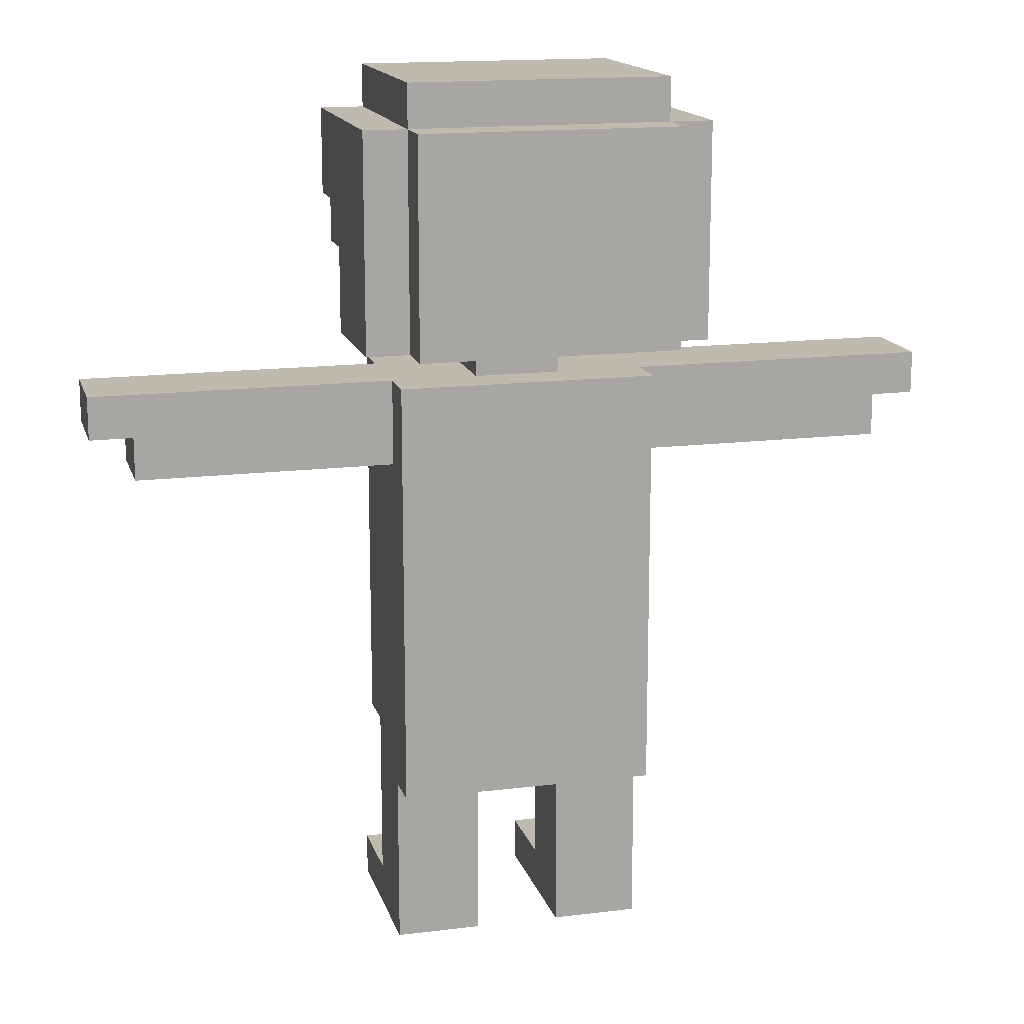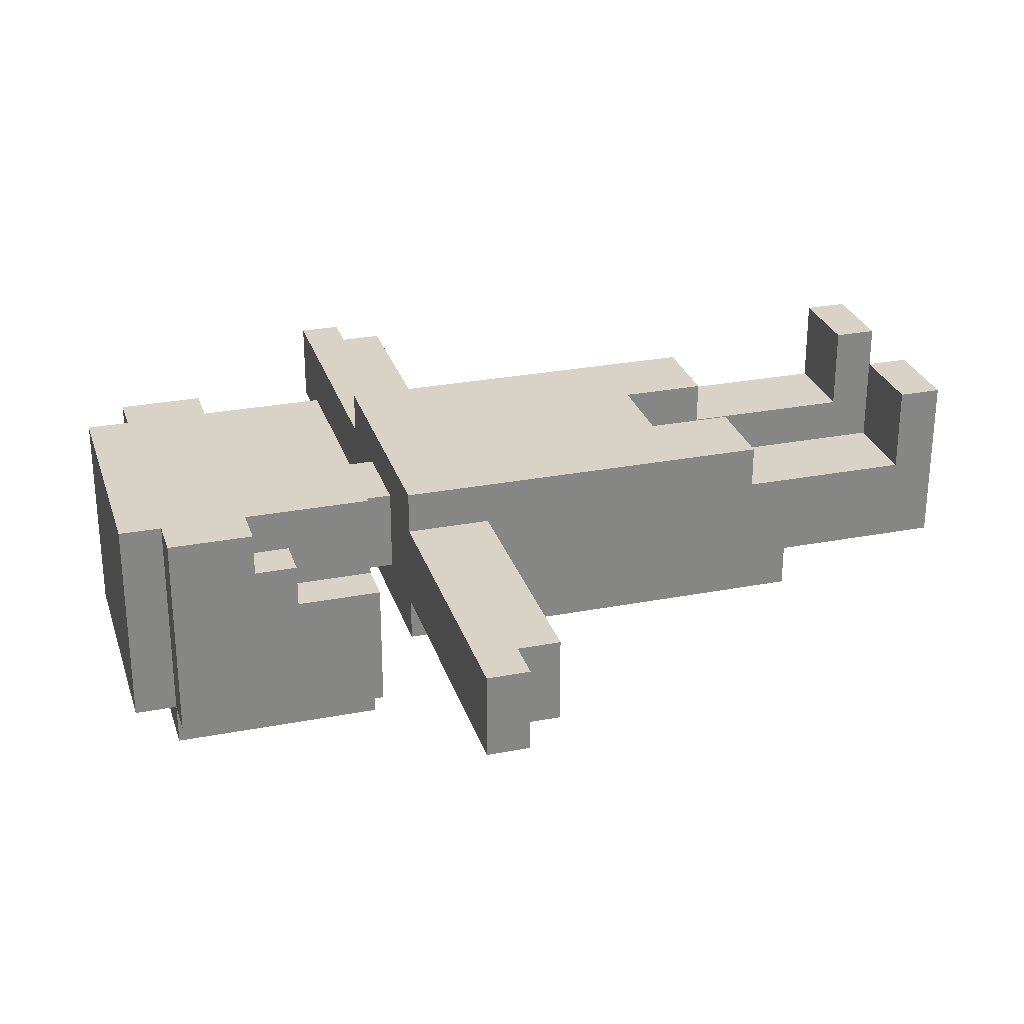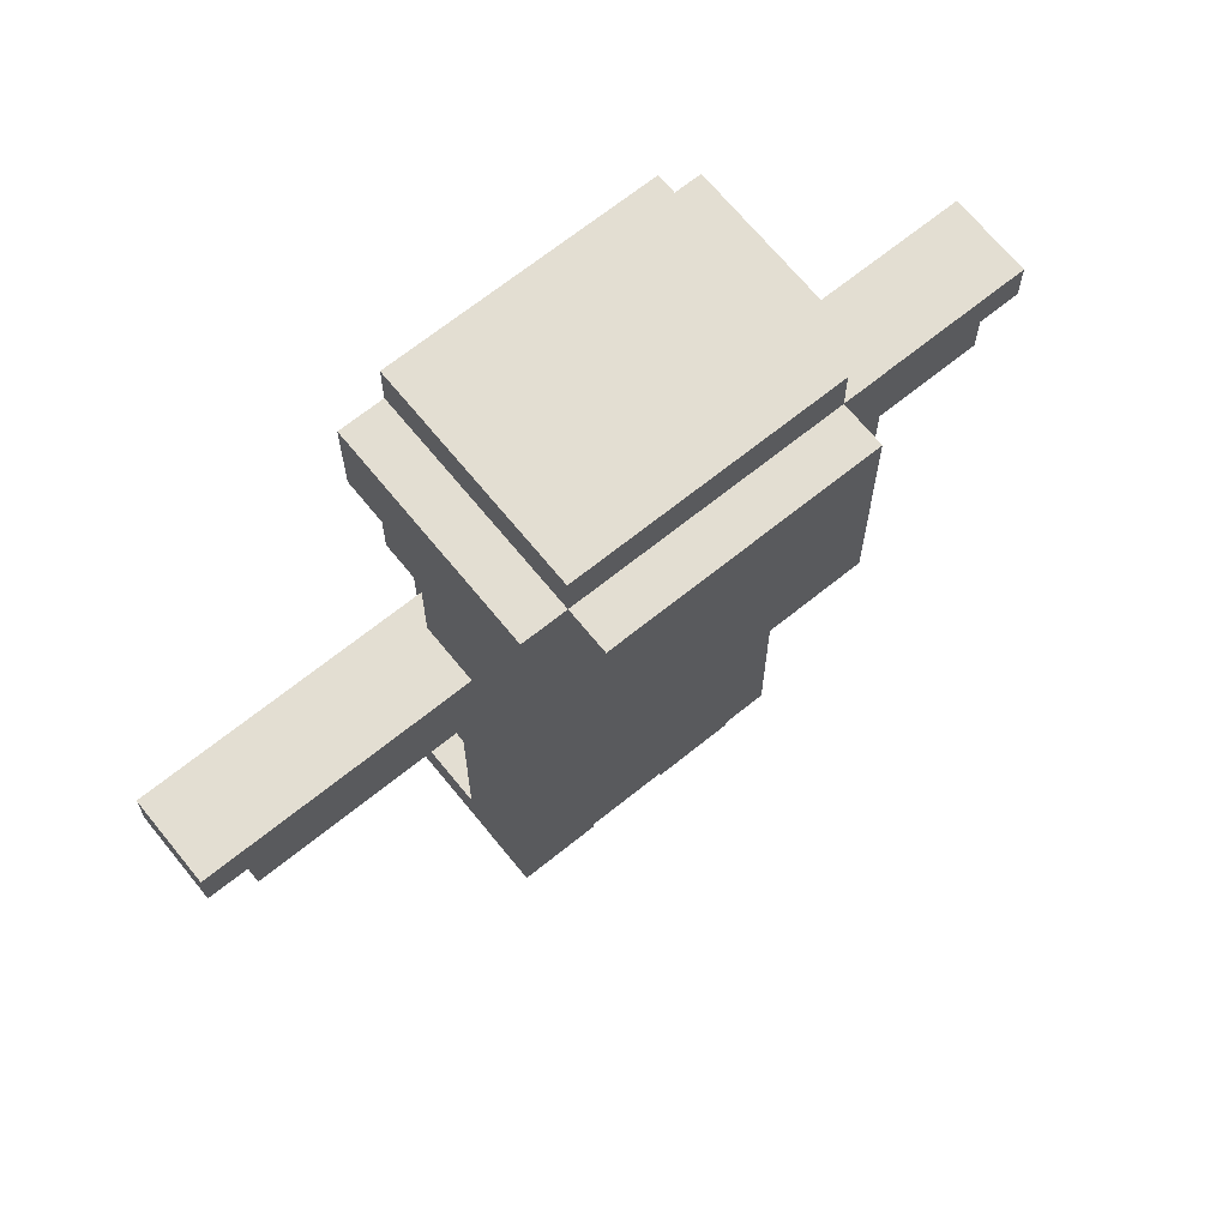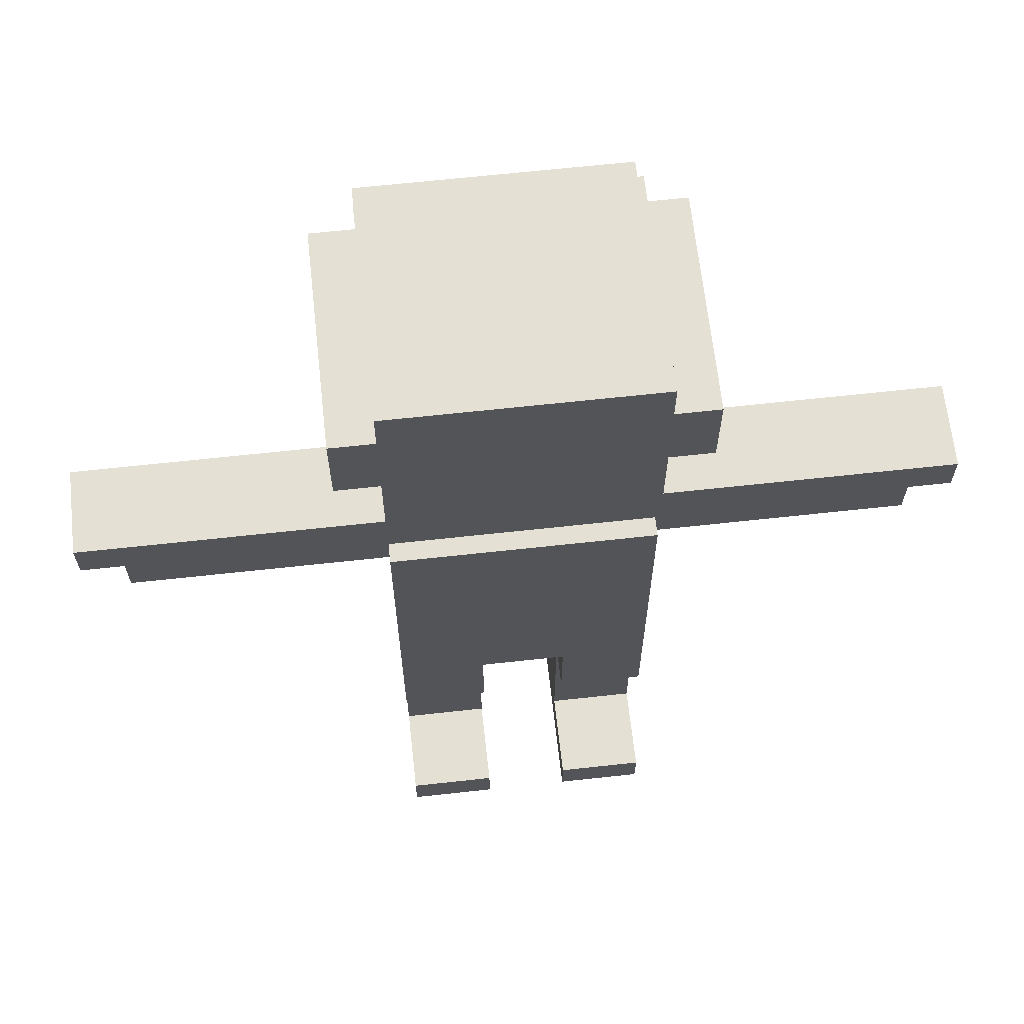
<metadata>
{"format":"obj","ext":"obj","renderer":"f3d","projection":"perspective","resolution":1024,"background":"white","views":[{"elev":15.4,"azim":165.3,"up":"+Y"},{"elev":27.9,"azim":-106.3,"up":"+Z"},{"elev":67.6,"azim":141.0,"up":"+Y"},{"elev":65.6,"azim":-6.3,"up":"+Y"}]}
</metadata>
<code>
o
v -1 1.3 -0.1
v -1 1.3 -0.3
v -1 1.4 -0.1
v -1 1.4 -0.3
v -0.9 1.2 -0.1
v -0.9 1.2 -0.3
v -0.9 1.3 -0.1
v -0.9 1.3 -0.3
v -0.4 1.5 -0.2
v -0.4 1.5 -0.5
v -0.4 1.7 -0.1
v -0.4 1.7 -0.2
v -0.4 1.8 -7.451e-08
v -0.4 1.8 -0.1
v -0.4 1.8 -0.2
v -0.4 2 -7.451e-08
v -0.4 2 -0.5
v -0.3 0 0.1
v -0.3 0 -0.3
v -0.3 0.1 0.1
v -0.3 0.1 -0.1
v -0.3 0.2 -0.1
v -0.3 0.2 -0.3
v -0.3 0.4 -0.3
v -0.3 0.4 -0.4
v -0.3 0.5 -7.451e-08
v -0.3 0.5 -0.1
v -0.3 0.5 -0.3
v -0.3 1.2 -0.1
v -0.3 1.2 -0.3
v -0.3 1.4 -7.451e-08
v -0.3 1.4 -0.1
v -0.3 1.4 -0.3
v -0.3 1.4 -0.4
v -0.3 1.5 -7.451e-08
v -0.3 1.5 -0.2
v -0.3 1.5 -0.5
v -0.3 1.5 -0.6
v -0.3 1.7 -7.451e-08
v -0.3 1.7 -0.1
v -0.3 1.7 -0.2
v -0.3 1.8 -7.451e-08
v -0.3 1.8 -0.1
v -0.3 2 -7.451e-08
v -0.3 2 -0.5
v -0.3 2 -0.6
v -0.3 2.1 -7.451e-08
v -0.3 2.1 -0.5
v -0.1 1.4 -0.1
v -0.1 1.4 -0.3
v -0.1 1.5 -0.1
v -0.1 1.5 -0.3
v 0.1 0 0.1
v 0.1 0 -0.3
v 0.1 0.1 0.1
v 0.1 0.1 -0.1
v 0.1 0.2 -0.1
v 0.1 0.2 -0.3
v 0.1 0.4 -0.3
v 0.1 0.5 -7.451e-08
v 0.1 0.5 -0.1
v 0.1 0.7 -7.451e-08
v 0.1 0.7 -0.1
v 0.1 0.7 -0.3
v -0.1 0 0.1
v -0.1 0 -0.3
v -0.1 0.1 0.1
v -0.1 0.1 -0.1
v -0.1 0.2 -0.1
v -0.1 0.2 -0.3
v -0.1 0.4 -0.3
v -0.1 0.5 -7.451e-08
v -0.1 0.5 -0.1
v -0.1 0.7 -7.451e-08
v -0.1 0.7 -0.1
v -0.1 0.7 -0.3
v 0.1 1.4 -0.1
v 0.1 1.4 -0.3
v 0.1 1.5 -0.1
v 0.1 1.5 -0.3
v 0.3 0 0.1
v 0.3 0 -0.3
v 0.3 0.1 0.1
v 0.3 0.1 -0.1
v 0.3 0.2 -0.1
v 0.3 0.2 -0.3
v 0.3 0.4 -0.3
v 0.3 0.4 -0.4
v 0.3 0.5 -7.451e-08
v 0.3 0.5 -0.1
v 0.3 0.5 -0.3
v 0.3 1.2 -0.1
v 0.3 1.2 -0.3
v 0.3 1.4 -7.451e-08
v 0.3 1.4 -0.1
v 0.3 1.4 -0.3
v 0.3 1.4 -0.4
v 0.3 1.5 -7.451e-08
v 0.3 1.5 -0.2
v 0.3 1.5 -0.5
v 0.3 1.5 -0.6
v 0.3 1.7 -7.451e-08
v 0.3 1.7 -0.1
v 0.3 1.7 -0.2
v 0.3 1.8 -7.451e-08
v 0.3 1.8 -0.1
v 0.3 2 -7.451e-08
v 0.3 2 -0.5
v 0.3 2 -0.6
v 0.3 2.1 -7.451e-08
v 0.3 2.1 -0.5
v 0.4 1.5 -0.2
v 0.4 1.5 -0.5
v 0.4 1.7 -0.1
v 0.4 1.7 -0.2
v 0.4 1.8 -7.451e-08
v 0.4 1.8 -0.1
v 0.4 1.8 -0.2
v 0.4 2 -7.451e-08
v 0.4 2 -0.5
v 0.9 1.2 -0.1
v 0.9 1.2 -0.3
v 0.9 1.3 -0.1
v 0.9 1.3 -0.3
v 1 1.3 -0.1
v 1 1.3 -0.3
v 1 1.4 -0.1
v 1 1.4 -0.3
v -0.3 0 0.1
v -0.3 0.1 0.1
v -0.1 0 0.1
v -0.1 0.1 0.1
v 0.1 0 0.1
v 0.1 0.1 0.1
v 0.3 0 0.1
v 0.3 0.1 0.1
v -0.4 1.8 -7.451e-08
v -0.4 2 -7.451e-08
v -0.3 0.5 -7.451e-08
v -0.3 1.4 -7.451e-08
v -0.3 1.5 -7.451e-08
v -0.3 1.7 -7.451e-08
v -0.3 1.8 -7.451e-08
v -0.3 1.9 -7.451e-08
v -0.3 2 -7.451e-08
v -0.3 2.1 -7.451e-08
v -0.2 1.7 -7.451e-08
v -0.2 1.8 -7.451e-08
v -0.1 0.5 -7.451e-08
v -0.1 0.7 -7.451e-08
v -0.1 1.4 -7.451e-08
v -0.1 1.6 -7.451e-08
v -0.1 1.7 -7.451e-08
v -0.1 1.8 -7.451e-08
v -0.1 1.9 -7.451e-08
v 0.1 0.5 -7.451e-08
v 0.1 0.7 -7.451e-08
v 0.1 1.4 -7.451e-08
v 0.1 1.6 -7.451e-08
v 0.1 1.7 -7.451e-08
v 0.1 1.8 -7.451e-08
v 0.1 1.9 -7.451e-08
v 0.2 1.7 -7.451e-08
v 0.2 1.8 -7.451e-08
v 0.3 0.5 -7.451e-08
v 0.3 1.4 -7.451e-08
v 0.3 1.5 -7.451e-08
v 0.3 1.7 -7.451e-08
v 0.3 1.8 -7.451e-08
v 0.3 1.9 -7.451e-08
v 0.3 2 -7.451e-08
v 0.3 2.1 -7.451e-08
v 0.4 1.8 -7.451e-08
v 0.4 2 -7.451e-08
v -1 1.3 -0.1
v -1 1.4 -0.1
v -0.9 1.2 -0.1
v -0.9 1.3 -0.1
v -0.8 1.2 -0.1
v -0.8 1.4 -0.1
v -0.7 1.2 -0.1
v -0.7 1.4 -0.1
v -0.4 1.7 -0.1
v -0.4 1.8 -0.1
v -0.3 0.1 -0.1
v -0.3 0.2 -0.1
v -0.3 0.5 -0.1
v -0.3 1.2 -0.1
v -0.3 1.4 -0.1
v -0.3 1.7 -0.1
v -0.3 1.8 -0.1
v -0.1 0.1 -0.1
v -0.1 0.2 -0.1
v -0.1 0.5 -0.1
v -0.1 1.4 -0.1
v -0.1 1.5 -0.1
v 0.1 0.1 -0.1
v 0.1 0.2 -0.1
v 0.1 0.5 -0.1
v 0.1 1.4 -0.1
v 0.1 1.5 -0.1
v 0.3 0.1 -0.1
v 0.3 0.2 -0.1
v 0.3 0.5 -0.1
v 0.3 1.2 -0.1
v 0.3 1.4 -0.1
v 0.3 1.7 -0.1
v 0.3 1.8 -0.1
v 0.4 1.7 -0.1
v 0.4 1.8 -0.1
v 0.7 1.2 -0.1
v 0.7 1.4 -0.1
v 0.8 1.2 -0.1
v 0.8 1.4 -0.1
v 0.9 1.2 -0.1
v 0.9 1.3 -0.1
v 1 1.3 -0.1
v 1 1.4 -0.1
v -0.4 1.5 -0.2
v -0.4 1.7 -0.2
v -0.3 1.5 -0.2
v -0.3 1.7 -0.2
v 0.3 1.5 -0.2
v 0.3 1.7 -0.2
v 0.4 1.5 -0.2
v 0.4 1.7 -0.2
v -0.1 0.4 -0.3
v -0.1 0.7 -0.3
v 0.1 0.4 -0.3
v 0.1 0.7 -0.3
v -1 1.3 -0.3
v -1 1.4 -0.3
v -0.9 1.2 -0.3
v -0.9 1.3 -0.3
v -0.8 1.2 -0.3
v -0.8 1.4 -0.3
v -0.7 1.2 -0.3
v -0.7 1.4 -0.3
v -0.3 0 -0.3
v -0.3 0.2 -0.3
v -0.3 0.4 -0.3
v -0.3 1.2 -0.3
v -0.3 1.4 -0.3
v -0.1 0 -0.3
v -0.1 0.2 -0.3
v -0.1 0.4 -0.3
v -0.1 1.4 -0.3
v -0.1 1.5 -0.3
v 0.1 0 -0.3
v 0.1 0.2 -0.3
v 0.1 0.4 -0.3
v 0.1 1.4 -0.3
v 0.1 1.5 -0.3
v 0.3 0 -0.3
v 0.3 0.2 -0.3
v 0.3 0.4 -0.3
v 0.3 1.2 -0.3
v 0.3 1.4 -0.3
v 0.7 1.2 -0.3
v 0.7 1.4 -0.3
v 0.8 1.2 -0.3
v 0.8 1.4 -0.3
v 0.9 1.2 -0.3
v 0.9 1.3 -0.3
v 1 1.3 -0.3
v 1 1.4 -0.3
v -0.3 0.4 -0.4
v -0.3 1.4 -0.4
v 0.3 0.4 -0.4
v 0.3 1.4 -0.4
v -0.4 1.5 -0.5
v -0.4 2 -0.5
v -0.3 1.5 -0.5
v -0.3 2 -0.5
v -0.3 2.1 -0.5
v 0.3 1.5 -0.5
v 0.3 2 -0.5
v 0.3 2.1 -0.5
v 0.4 1.5 -0.5
v 0.4 2 -0.5
v -0.3 1.5 -0.6
v -0.3 2 -0.6
v 0.3 1.5 -0.6
v 0.3 2 -0.6
v -0.3 0 0.1
v -0.1 0 0.1
v 0.1 0 0.1
v 0.3 0 0.1
v -0.3 0 -0.3
v -0.1 0 -0.3
v 0.1 0 -0.3
v 0.3 0 -0.3
v -0.3 0.4 -0.3
v -0.1 0.4 -0.3
v 0.1 0.4 -0.3
v 0.3 0.4 -0.3
v -0.3 0.4 -0.4
v 0.3 0.4 -0.4
v -0.3 0.5 -7.451e-08
v -0.1 0.5 -7.451e-08
v 0.1 0.5 -7.451e-08
v 0.3 0.5 -7.451e-08
v -0.3 0.5 -0.1
v -0.1 0.5 -0.1
v 0.1 0.5 -0.1
v 0.3 0.5 -0.1
v -0.1 0.7 -7.451e-08
v 0.1 0.7 -7.451e-08
v -0.1 0.7 -0.1
v 0.1 0.7 -0.1
v -0.1 0.7 -0.3
v 0.1 0.7 -0.3
v -0.9 1.2 -0.1
v -0.8 1.2 -0.1
v -0.7 1.2 -0.1
v -0.3 1.2 -0.1
v 0.3 1.2 -0.1
v 0.7 1.2 -0.1
v 0.8 1.2 -0.1
v 0.9 1.2 -0.1
v -0.9 1.2 -0.3
v -0.8 1.2 -0.3
v -0.7 1.2 -0.3
v -0.3 1.2 -0.3
v 0.3 1.2 -0.3
v 0.7 1.2 -0.3
v 0.8 1.2 -0.3
v 0.9 1.2 -0.3
v -1 1.3 -0.1
v -0.9 1.3 -0.1
v 0.9 1.3 -0.1
v 1 1.3 -0.1
v -1 1.3 -0.3
v -0.9 1.3 -0.3
v 0.9 1.3 -0.3
v 1 1.3 -0.3
v -0.3 1.5 -7.451e-08
v 0.3 1.5 -7.451e-08
v -0.2 1.5 -0.1
v -0.1 1.5 -0.1
v 0.1 1.5 -0.1
v 0.2 1.5 -0.1
v -0.4 1.5 -0.2
v -0.3 1.5 -0.2
v -0.2 1.5 -0.2
v 0.2 1.5 -0.2
v 0.3 1.5 -0.2
v 0.4 1.5 -0.2
v -0.1 1.5 -0.3
v 0.1 1.5 -0.3
v -0.4 1.5 -0.5
v -0.3 1.5 -0.5
v 0.3 1.5 -0.5
v 0.4 1.5 -0.5
v -0.3 1.5 -0.6
v 0.3 1.5 -0.6
v -0.4 1.7 -0.1
v -0.3 1.7 -0.1
v 0.3 1.7 -0.1
v 0.4 1.7 -0.1
v -0.4 1.7 -0.2
v -0.3 1.7 -0.2
v 0.3 1.7 -0.2
v 0.4 1.7 -0.2
v -0.4 1.8 -7.451e-08
v -0.3 1.8 -7.451e-08
v 0.3 1.8 -7.451e-08
v 0.4 1.8 -7.451e-08
v -0.4 1.8 -0.1
v -0.3 1.8 -0.1
v 0.3 1.8 -0.1
v 0.4 1.8 -0.1
v -0.3 0.1 0.1
v -0.1 0.1 0.1
v 0.1 0.1 0.1
v 0.3 0.1 0.1
v -0.3 0.1 -0.1
v -0.1 0.1 -0.1
v 0.1 0.1 -0.1
v 0.3 0.1 -0.1
v -0.3 1.4 -7.451e-08
v -0.1 1.4 -7.451e-08
v 0.1 1.4 -7.451e-08
v 0.3 1.4 -7.451e-08
v -1 1.4 -0.1
v -0.8 1.4 -0.1
v -0.7 1.4 -0.1
v -0.3 1.4 -0.1
v -0.1 1.4 -0.1
v 0.1 1.4 -0.1
v 0.3 1.4 -0.1
v 0.7 1.4 -0.1
v 0.8 1.4 -0.1
v 1 1.4 -0.1
v -1 1.4 -0.3
v -0.8 1.4 -0.3
v -0.7 1.4 -0.3
v -0.3 1.4 -0.3
v -0.1 1.4 -0.3
v 0.1 1.4 -0.3
v 0.3 1.4 -0.3
v 0.7 1.4 -0.3
v 0.8 1.4 -0.3
v 1 1.4 -0.3
v -0.3 1.4 -0.4
v 0.3 1.4 -0.4
v -0.4 2 -7.451e-08
v -0.3 2 -7.451e-08
v 0.3 2 -7.451e-08
v 0.4 2 -7.451e-08
v -0.4 2 -0.5
v -0.3 2 -0.5
v 0.3 2 -0.5
v 0.4 2 -0.5
v -0.3 2 -0.6
v 0.3 2 -0.6
v -0.3 2.1 -7.451e-08
v 0.3 2.1 -7.451e-08
v -0.3 2.1 -0.5
v 0.3 2.1 -0.5
f 3 2 1
f 4 2 3
f 7 6 5
f 8 6 7
f 12 10 9
f 14 12 11
f 15 10 12
f 15 12 14
f 16 14 13
f 16 15 14
f 17 10 15
f 17 15 16
f 20 19 18
f 21 19 20
f 22 19 21
f 23 19 22
f 24 23 22
f 27 24 22
f 28 25 24
f 28 24 27
f 29 27 26
f 29 28 27
f 30 25 28
f 30 28 29
f 31 29 26
f 32 29 31
f 33 25 30
f 34 25 33
f 39 36 35
f 40 36 39
f 41 36 40
f 42 40 39
f 43 40 42
f 45 38 37
f 46 38 45
f 47 45 44
f 48 45 47
f 51 50 49
f 52 50 51
f 55 54 53
f 56 54 55
f 57 54 56
f 58 54 57
f 59 58 57
f 61 59 57
f 62 61 60
f 63 59 61
f 63 61 62
f 64 59 63
f 65 66 67
f 67 66 68
f 68 66 69
f 69 66 70
f 69 70 71
f 69 71 73
f 72 73 74
f 73 71 75
f 74 73 75
f 75 71 76
f 77 78 79
f 79 78 80
f 81 82 83
f 83 82 84
f 84 82 85
f 85 82 86
f 85 86 87
f 85 87 90
f 87 88 91
f 90 87 91
f 89 90 92
f 90 91 92
f 91 88 93
f 92 91 93
f 89 92 94
f 94 92 95
f 93 88 96
f 96 88 97
f 98 99 102
f 102 99 103
f 103 99 104
f 102 103 105
f 105 103 106
f 100 101 108
f 108 101 109
f 107 108 110
f 110 108 111
f 112 113 115
f 114 115 117
f 115 113 118
f 117 115 118
f 116 117 119
f 117 118 119
f 118 113 120
f 119 118 120
f 121 122 123
f 123 122 124
f 125 126 127
f 127 126 128
f 131 130 129
f 132 130 131
f 135 134 133
f 136 134 135
f 143 138 137
f 144 138 143
f 145 138 144
f 147 142 141
f 147 143 142
f 148 144 143
f 148 143 147
f 149 140 139
f 150 140 149
f 151 140 150
f 152 147 141
f 153 148 147
f 153 147 152
f 154 144 148
f 154 148 153
f 155 145 144
f 155 144 154
f 157 151 150
f 158 151 157
f 159 153 152
f 159 154 153
f 159 155 154
f 159 152 141
f 160 155 159
f 161 155 160
f 162 145 155
f 162 155 161
f 163 161 160
f 163 160 159
f 164 162 161
f 164 161 163
f 165 158 157
f 165 157 156
f 166 158 165
f 167 159 141
f 167 163 159
f 168 164 163
f 168 163 167
f 169 162 164
f 169 164 168
f 170 145 162
f 170 162 169
f 171 146 145
f 171 145 170
f 172 146 171
f 173 170 169
f 173 171 170
f 174 171 173
f 178 176 175
f 179 178 177
f 180 176 178
f 180 178 179
f 181 180 179
f 182 180 181
f 188 182 181
f 189 182 188
f 190 184 183
f 191 184 190
f 192 186 185
f 193 187 186
f 193 186 192
f 194 187 193
f 200 196 195
f 201 196 200
f 202 198 197
f 203 199 198
f 203 198 202
f 204 199 203
f 209 208 207
f 210 208 209
f 211 206 205
f 212 206 211
f 213 212 211
f 214 212 213
f 215 214 213
f 216 214 215
f 217 214 216
f 218 214 217
f 221 220 219
f 222 220 221
f 225 224 223
f 226 224 225
f 229 228 227
f 230 228 229
f 231 232 234
f 233 234 235
f 234 232 236
f 235 234 236
f 235 236 237
f 237 236 238
f 237 238 242
f 242 238 243
f 239 240 244
f 240 241 245
f 244 240 245
f 245 241 246
f 247 248 252
f 252 248 253
f 249 250 254
f 250 251 255
f 254 250 255
f 255 251 256
f 257 258 259
f 259 258 260
f 259 260 261
f 261 260 262
f 261 262 263
f 263 262 264
f 264 262 265
f 265 262 266
f 267 268 269
f 269 268 270
f 271 272 273
f 273 272 274
f 274 275 277
f 277 275 278
f 276 277 279
f 279 277 280
f 281 282 283
f 283 282 284
f 289 286 285
f 290 286 289
f 291 288 287
f 292 288 291
f 297 294 293
f 297 296 295
f 297 295 294
f 298 296 297
f 303 300 299
f 304 300 303
f 305 302 301
f 306 302 305
f 309 308 307
f 310 308 309
f 311 310 309
f 312 310 311
f 321 314 313
f 322 315 314
f 322 314 321
f 323 316 315
f 323 315 322
f 324 316 323
f 325 318 317
f 326 319 318
f 326 318 325
f 327 320 319
f 327 319 326
f 328 320 327
f 333 330 329
f 334 330 333
f 335 332 331
f 336 332 335
f 339 338 337
f 340 338 339
f 341 338 340
f 342 338 341
f 344 339 337
f 345 340 339
f 345 339 344
f 346 342 341
f 346 338 342
f 347 338 346
f 349 340 345
f 349 345 344
f 350 347 346
f 350 346 341
f 351 344 343
f 352 350 349
f 352 344 351
f 352 349 344
f 353 348 347
f 353 350 352
f 353 347 350
f 354 348 353
f 355 353 352
f 356 353 355
f 361 358 357
f 362 358 361
f 363 360 359
f 364 360 363
f 369 366 365
f 370 366 369
f 371 368 367
f 372 368 371
f 373 374 377
f 377 374 378
f 375 376 379
f 379 376 380
f 381 382 388
f 382 383 389
f 388 382 389
f 383 384 390
f 389 383 390
f 390 384 391
f 385 386 395
f 386 387 396
f 395 386 396
f 387 388 397
f 396 387 397
f 388 389 397
f 397 389 398
f 398 389 399
f 391 392 400
f 390 391 400
f 400 392 401
f 392 393 402
f 401 392 402
f 393 394 403
f 402 393 403
f 403 394 404
f 398 399 405
f 399 400 405
f 400 401 405
f 405 401 406
f 407 408 411
f 411 408 412
f 409 410 413
f 413 410 414
f 412 413 415
f 415 413 416
f 417 418 419
f 419 418 420

</code>
